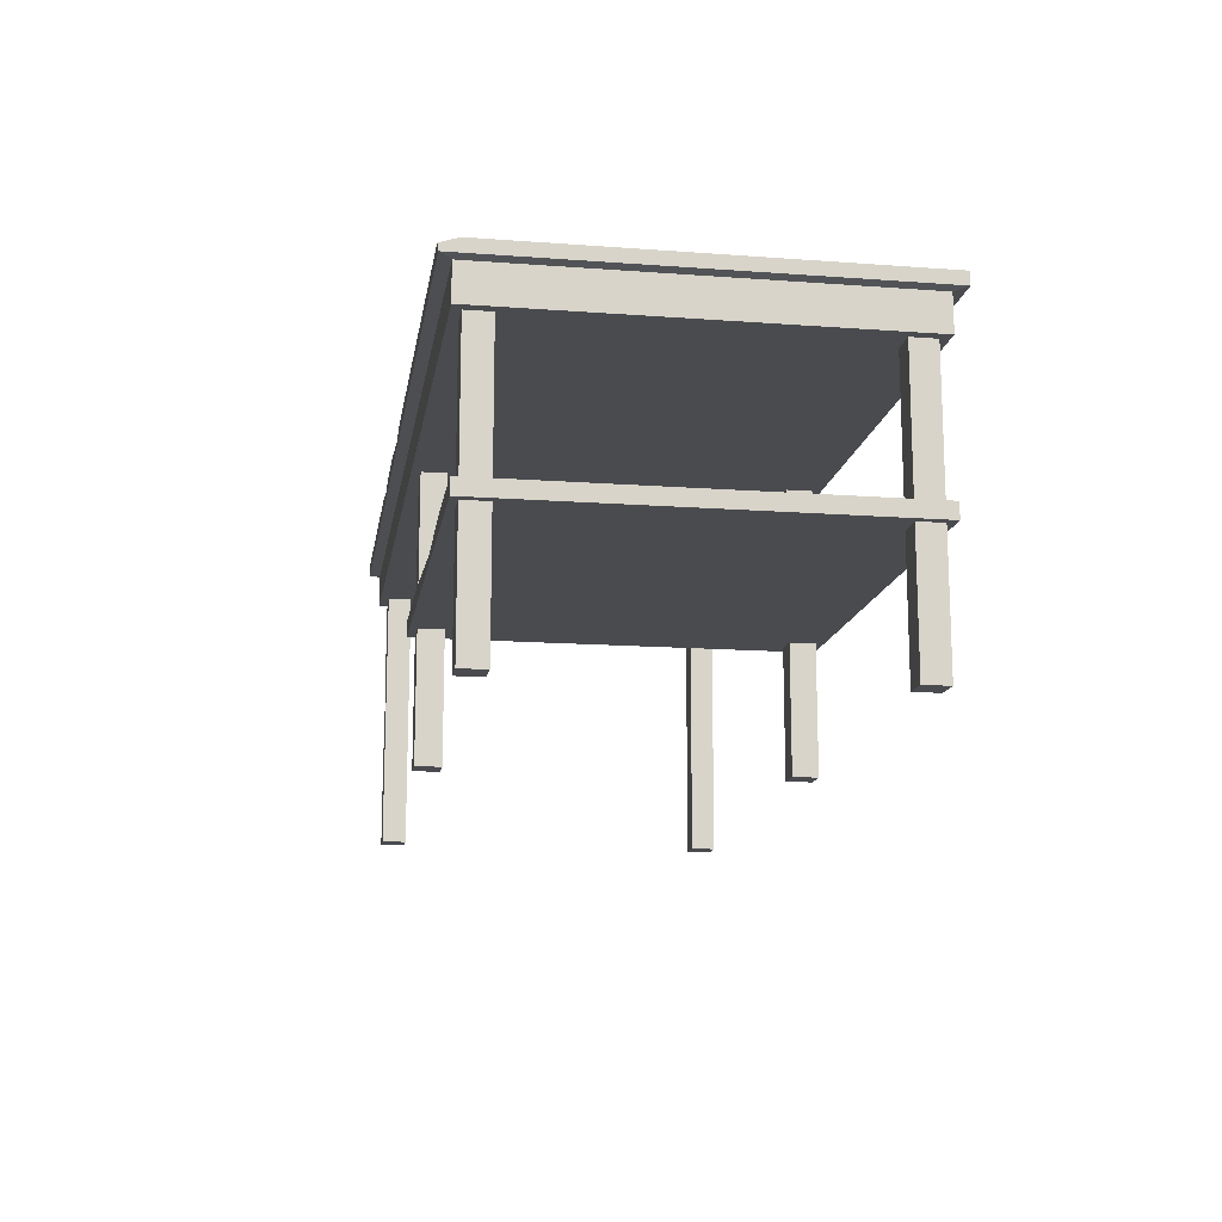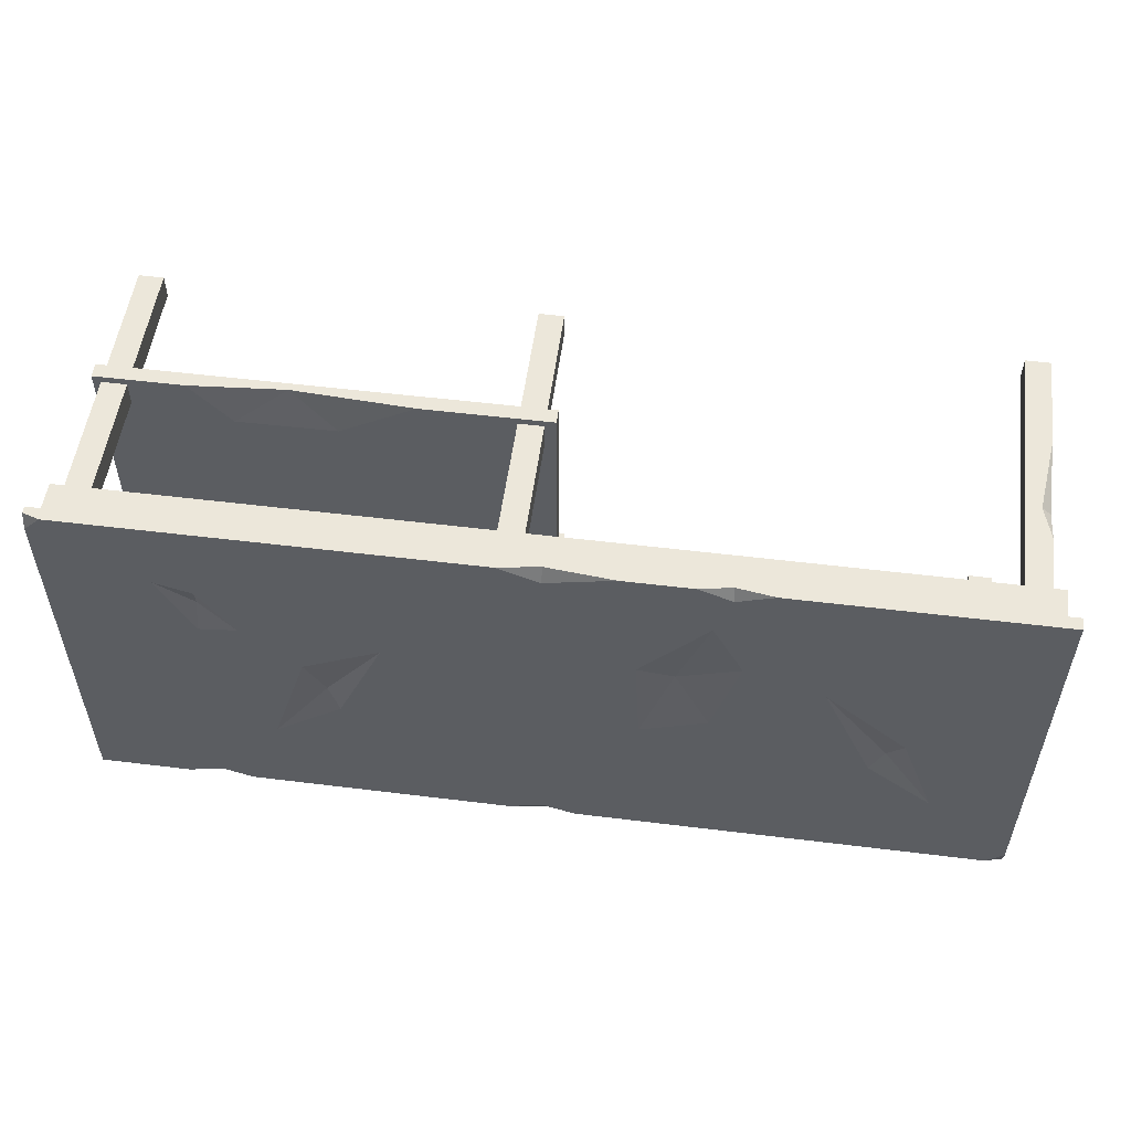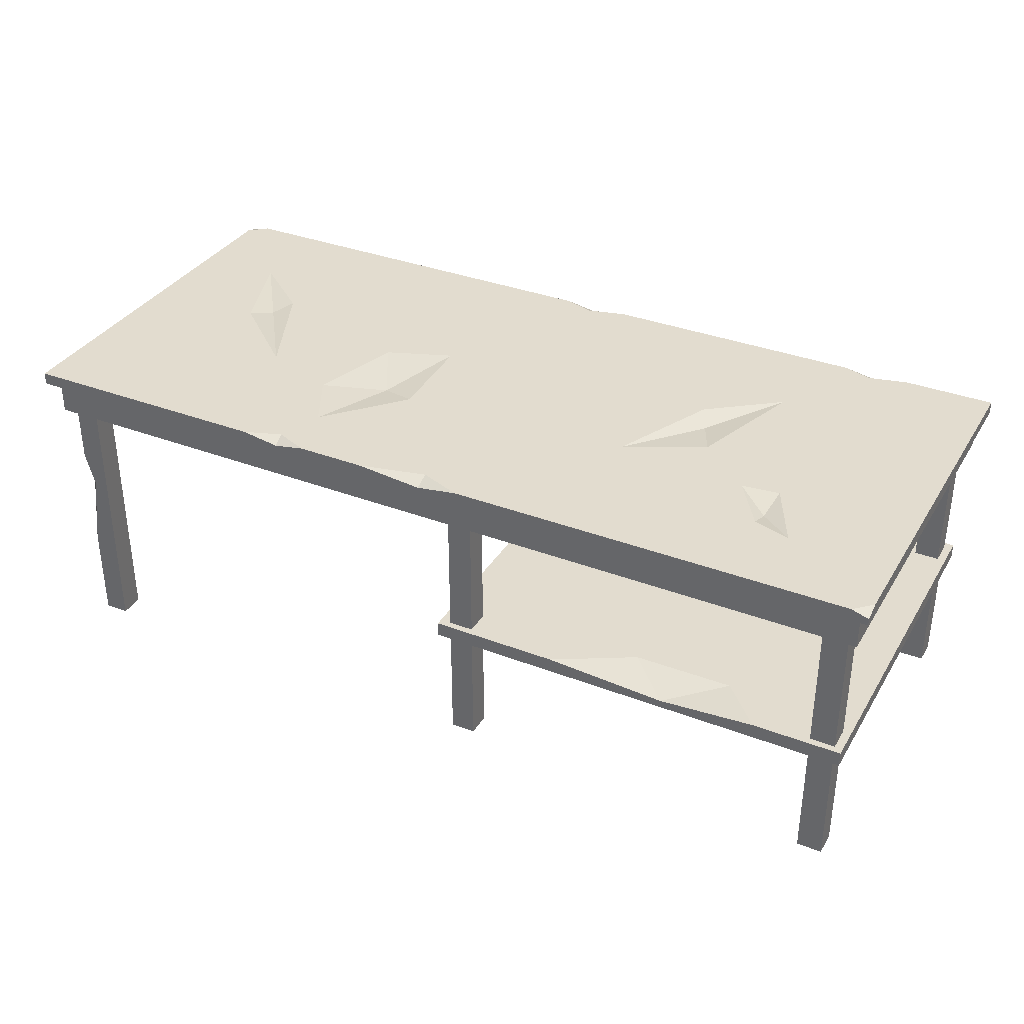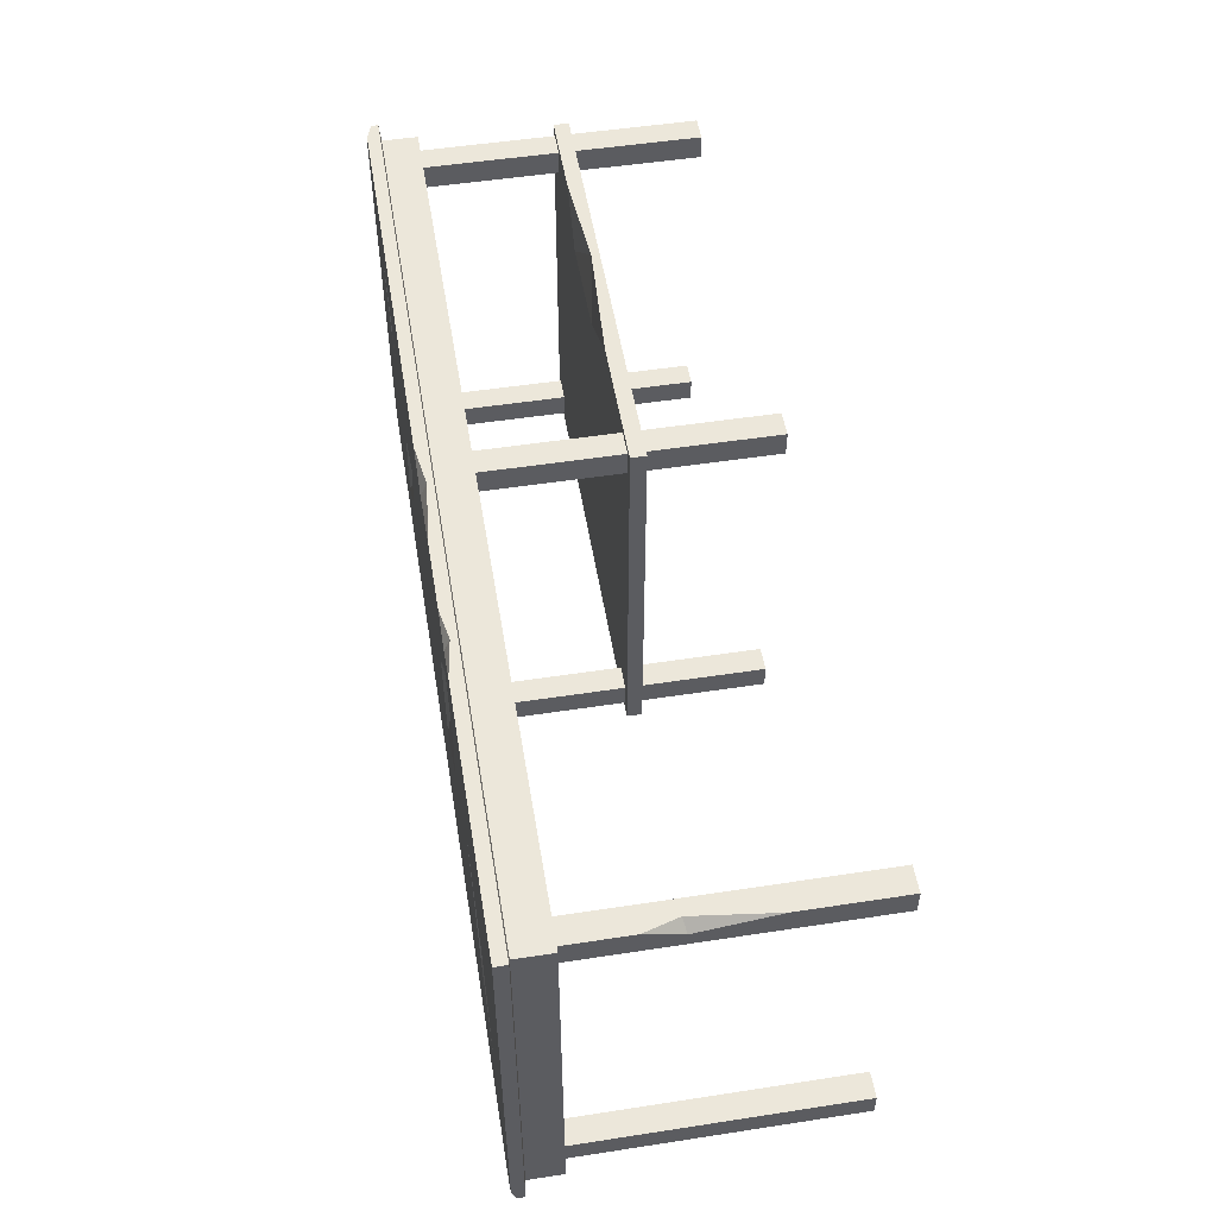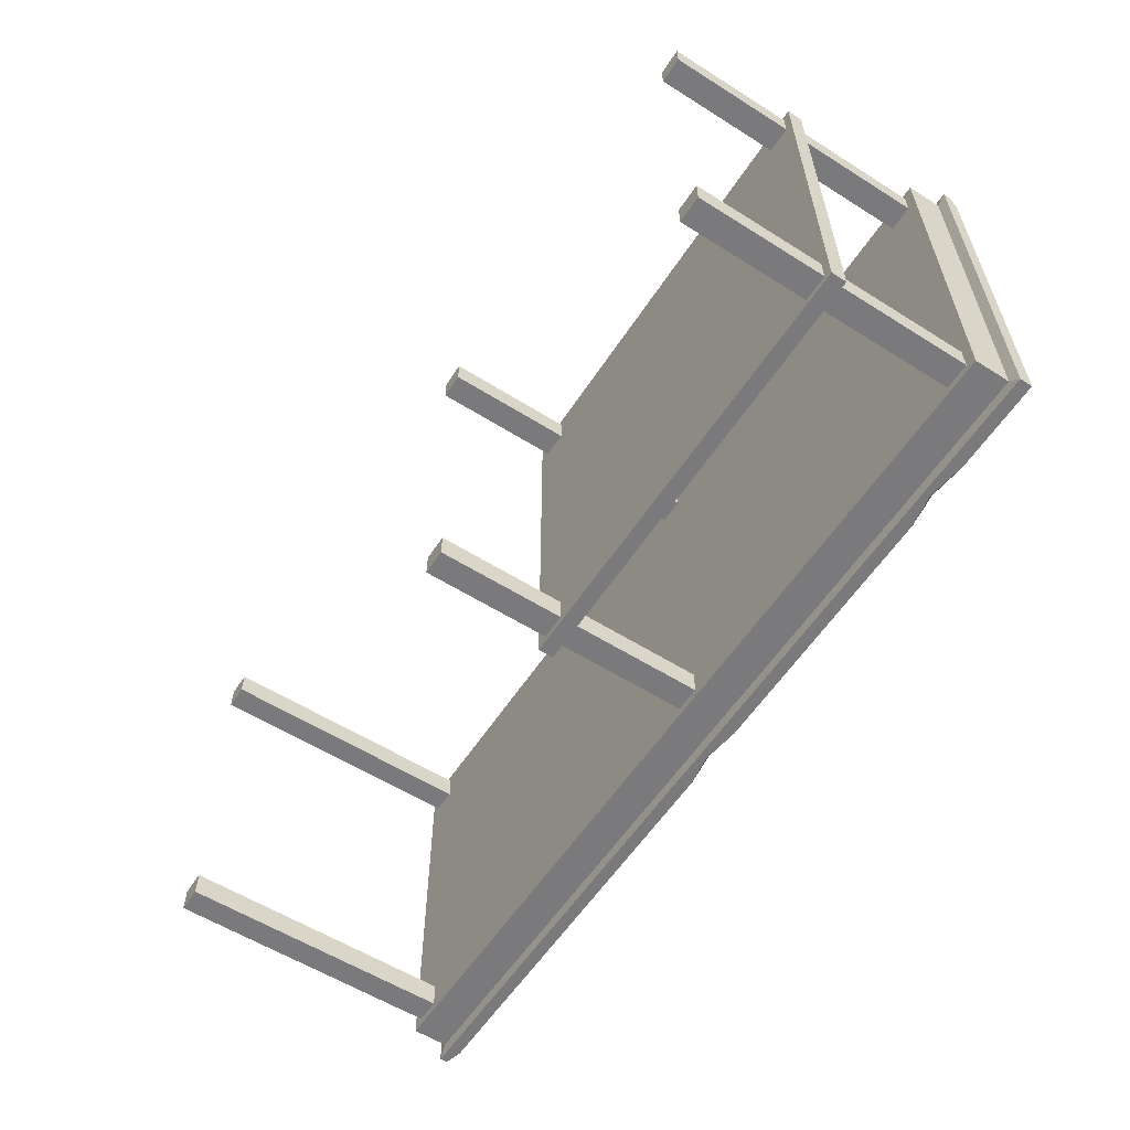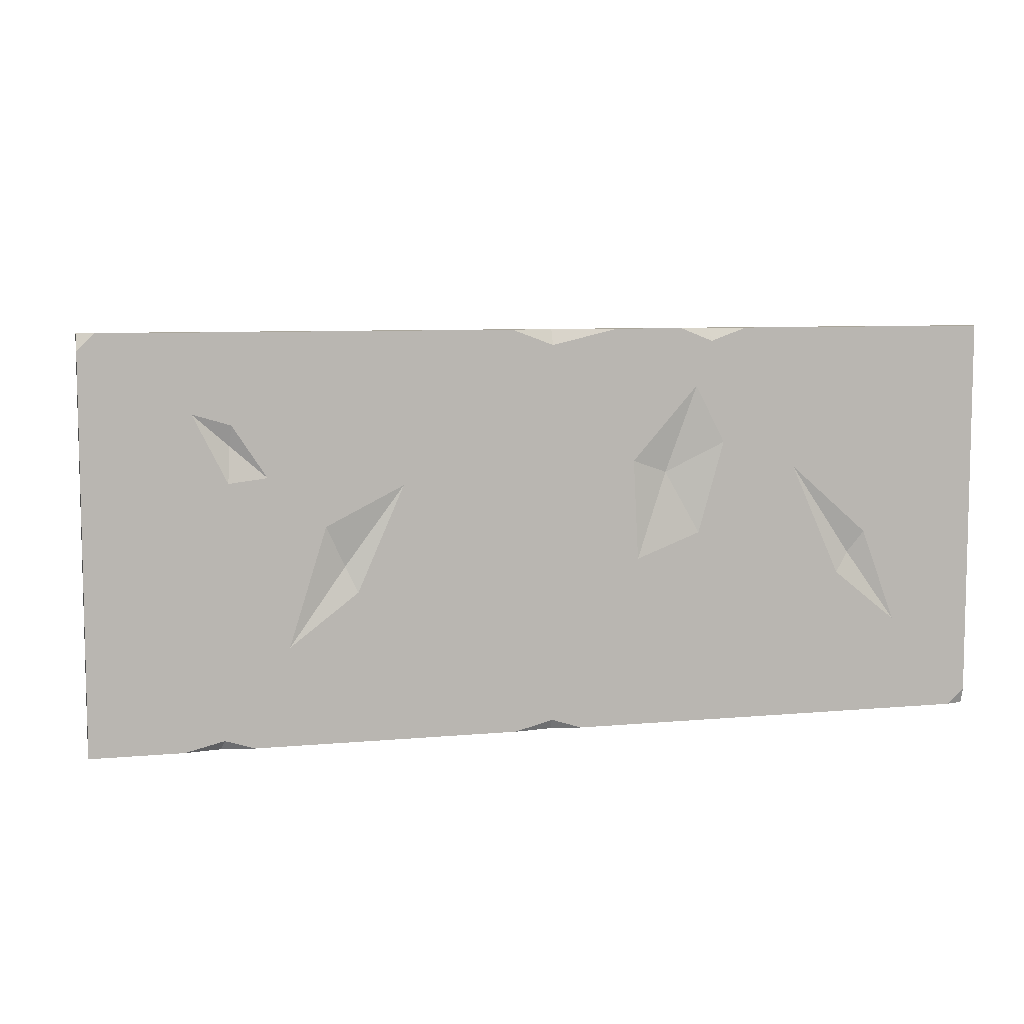
<metadata>
{"format":"obj","ext":"obj","renderer":"f3d","projection":"perspective","resolution":1024,"background":"white","views":[{"elev":-14.3,"azim":80.8,"up":"+Y"},{"elev":53.3,"azim":-172.5,"up":"+Z"},{"elev":34.7,"azim":27.2,"up":"+Y"},{"elev":52.1,"azim":-99.4,"up":"+Z"},{"elev":-58.2,"azim":57.0,"up":"+Z"},{"elev":7.5,"azim":165.3,"up":"+Z"}]}
</metadata>
<code>
v 3.291 37.14 -56.8
v 3.291 37.14 56.52
v 3.291 41.62 -56.8
v 3.291 41.62 56.52
v 133.5 41.62 -56.8
v 133.5 41.62 56.52
v 133.5 37.14 -56.8
v 133.5 37.14 56.52
v 6.577 0 47.09
v 6.577 0 54.47
v 6.577 80.79 47.09
v 6.577 80.79 54.47
v 14.02 80.79 47.09
v 14.02 80.79 54.47
v 14.02 0 47.09
v 14.02 0 54.47
v 6.577 0 -54.47
v 6.577 0 -47.09
v 6.577 80.79 -54.47
v 6.577 80.79 -47.09
v 14.02 80.79 -54.47
v 14.02 80.79 -47.09
v 14.02 0 -54.47
v 14.02 0 -47.09
v -134 80.79 -57.03
v -134 80.79 57.03
v 134 80.79 -57.03
v 134 80.79 57.03
v 134 91.2 -57.03
v 134 91.2 57.03
v -134 91.2 57.03
v -134 91.2 -57.03
v -131.7 95.29 -60.33
v -137.1 95.29 60.33
v 137.1 95.29 55.35
v 137.1 95.29 -60.33
v 137.1 91.62 60.33
v 137.1 91.62 -60.33
v -137.1 91.62 60.33
v -137.1 91.62 -60.33
v -131 0 47.09
v -131 0 54.47
v -131 80.79 47.09
v -131 80.79 54.47
v -123.6 80.79 47.09
v -123.6 80.79 54.47
v -123.6 0 47.09
v -123.6 0 54.47
v -131 0 -54.47
v -131 0 -47.09
v -131 80.79 -54.47
v -131 80.79 -47.09
v -123.6 80.79 -54.47
v -123.6 80.79 -47.09
v -123.6 0 -54.47
v -123.6 0 -47.09
v 123.6 0 -54.47
v 123.6 0 -47.09
v 123.6 80.79 -54.47
v 123.6 80.79 -47.09
v 131 80.79 -54.47
v 131 80.79 -47.09
v 131 0 -54.47
v 131 0 -47.09
v 123.6 0 47.09
v 123.6 0 54.47
v 123.6 80.79 47.09
v 123.6 80.79 54.47
v 131 80.79 47.09
v 131 80.79 54.47
v 131 0 47.09
v 131 0 54.47
v -3.1e-05 91.2 -57.03
v 3.1e-05 91.62 -60.33
v 3.1e-05 95.29 -57.37
v 3.1e-05 95.29 55.73
v 3.1e-05 91.62 60.33
v -3.1e-05 91.2 57.03
v -3.1e-05 80.79 57.03
v -3.1e-05 80.79 -57.03
v 3.1e-05 93.43 60.33
v -19.82 95.29 60.33
v 12.34 95.29 60.33
v -60.55 95.29 60.33
v -49.77 95.29 56.45
v -40.01 95.29 60.33
v -49.28 93.57 60.33
v 11.33 95.29 -60.33
v -9.12 95.29 -60.33
v 3.1e-05 93.76 -60.33
v -137.1 93.91 -60.33
v -137.1 95.29 -55.76
v 132.1 95.29 60.33
v 137.1 93.68 60.33
v 89.68 95.29 -60.33
v 109.9 95.29 -60.33
v 98.43 95.29 -57.54
v 99.4 93.57 -60.33
v 79.12 95.29 -31.1
v 45.11 95.29 15.46
v 58.83 95.29 -15.69
v 68.06 95.29 3.954
v -26.95 95.29 -9.12
v -45.09 95.29 42.99
v -54.03 95.29 25.76
v -46.28 95.29 -1.685
v -25.4 95.29 20.71
v -77.02 95.29 17.63
v -111.5 95.29 -31.42
v -101 95.29 -3.301
v -92.1 95.29 -15.84
v -96.33 93.57 -9.871
v -36.02 93.57 16.93
v 62.36 93.57 -8.162
v 105.9 95.29 37.29
v 84.76 95.29 18.66
v 94.82 95.29 33.97
v 95.96 95.29 17.31
v 95.24 93.57 27.88
v 41.86 41.62 56.52
v 107 41.62 56.52
v 64.85 41.62 43.43
v 94.6 41.62 43.16
v 78.15 39.48 56.52
v -131 29.31 54.47
v -131 62.48 54.47
v -131 51.84 51.27
v -128.2 52.61 54.47
f 1 2 4 3
f 5 6 8 7
f 7 8 2 1
f 2 124 120 4
f 7 1 3 5
f 3 122 123 5
f 9 10 12 11
f 13 14 16 15
f 15 16 10 9
f 10 16 14 12
f 15 9 11 13
f 17 18 20 19
f 21 22 24 23
f 23 24 18 17
f 18 24 22 20
f 23 17 19 21
f 25 26 31 32
f 100 117 116 102
f 29 30 28 27
f 27 28 79 80
f 78 79 28 30
f 27 80 73 29
f 36 35 94 37 38
f 83 81 77 37 94 93
f 40 39 34 92 91
f 38 98 96 36
f 30 29 38 37
f 77 78 30 37
f 32 31 39 40
f 29 73 74 38
f 43 127 126 44
f 45 46 48 47
f 47 48 42 41
f 42 48 128 125
f 47 41 43 45
f 49 50 52 51
f 53 54 56 55
f 55 56 50 49
f 50 56 54 52
f 55 49 51 53
f 57 58 60 59
f 61 62 64 63
f 63 64 58 57
f 58 64 62 60
f 63 57 59 61
f 65 66 68 67
f 69 70 72 71
f 71 72 66 65
f 66 72 70 68
f 71 65 67 69
f 74 73 32 40
f 89 90 74 40 91 33
f 85 87 86
f 31 78 77 39
f 26 79 78 31
f 80 79 26 25
f 73 80 25 32
f 82 81 76
f 76 81 83
f 76 107 104 85 86 82
f 39 77 87
f 75 90 89
f 88 90 75
f 91 92 33
f 93 94 35
f 96 98 97
f 97 98 95
f 98 74 90 88 95
f 38 74 98
f 97 35 36 96
f 88 101 99 97 95
f 108 84 85
f 105 108 85 104
f 84 87 85
f 87 77 81 82 86
f 39 87 84 34
f 99 101 114
f 114 102 99
f 103 106 113
f 113 107 103
f 109 110 112
f 112 111 109
f 112 110 108
f 108 111 112
f 113 105 104
f 104 107 113
f 113 106 105
f 114 101 100
f 100 102 114
f 88 75 76 83 100 101
f 97 99 102 116 118
f 89 103 107 76 75
f 33 109 111 89
f 33 92 34 110 109
f 110 34 84 108
f 106 111 108 105
f 89 111 106 103
f 116 117 119
f 119 118 116
f 119 117 115
f 115 118 119
f 93 115 117 83
f 83 117 100
f 97 118 115 93 35
f 124 122 120
f 124 123 122
f 121 123 124
f 4 120 122 3
f 5 123 121 6
f 124 8 6 121
f 2 8 124
f 125 128 127
f 127 128 126
f 41 42 125 127
f 41 127 43
f 128 46 44 126
f 128 48 46

</code>
